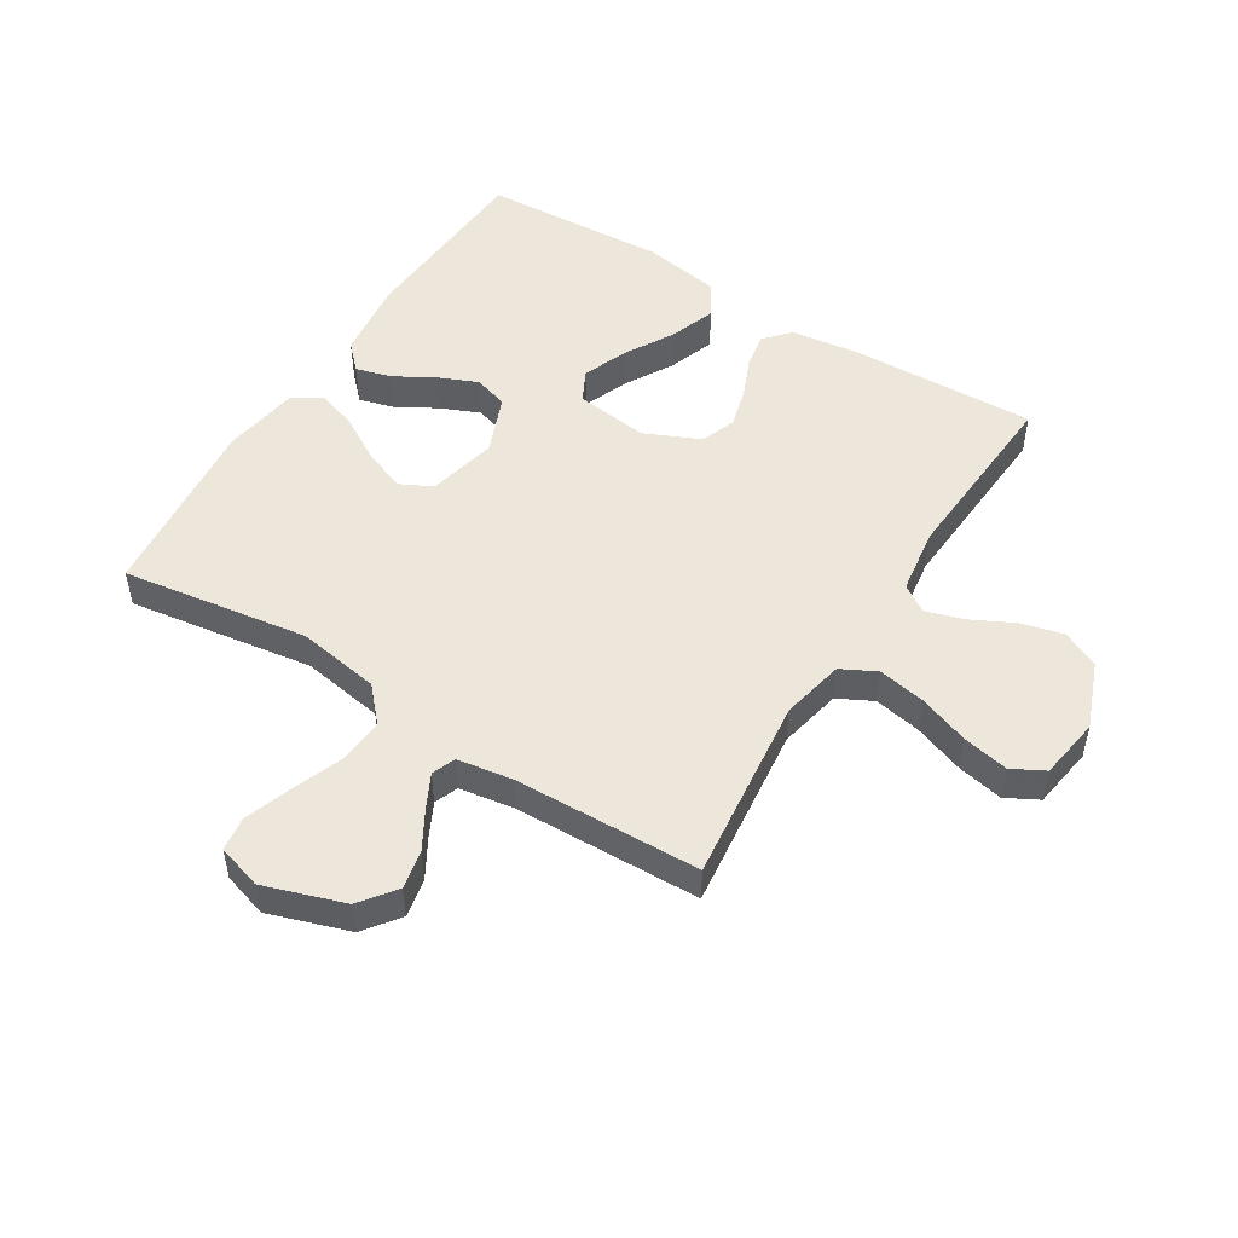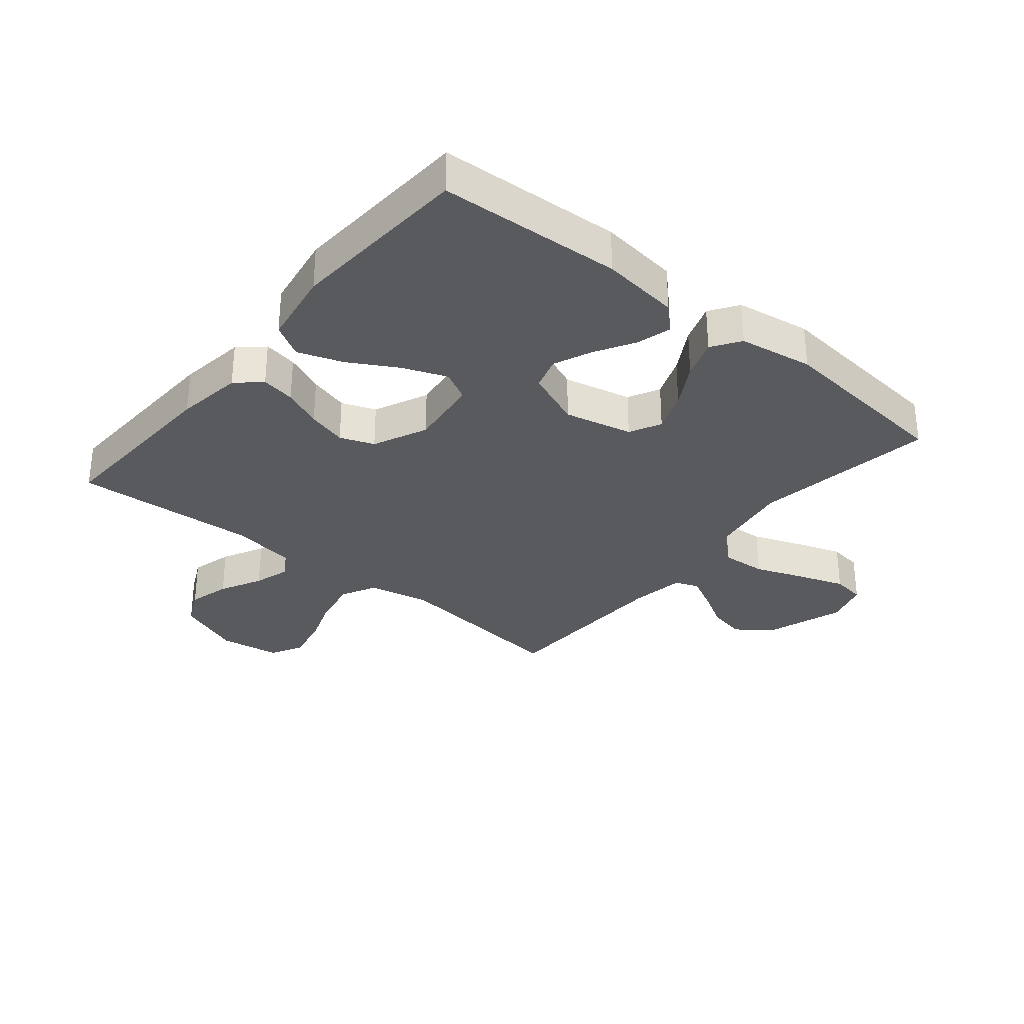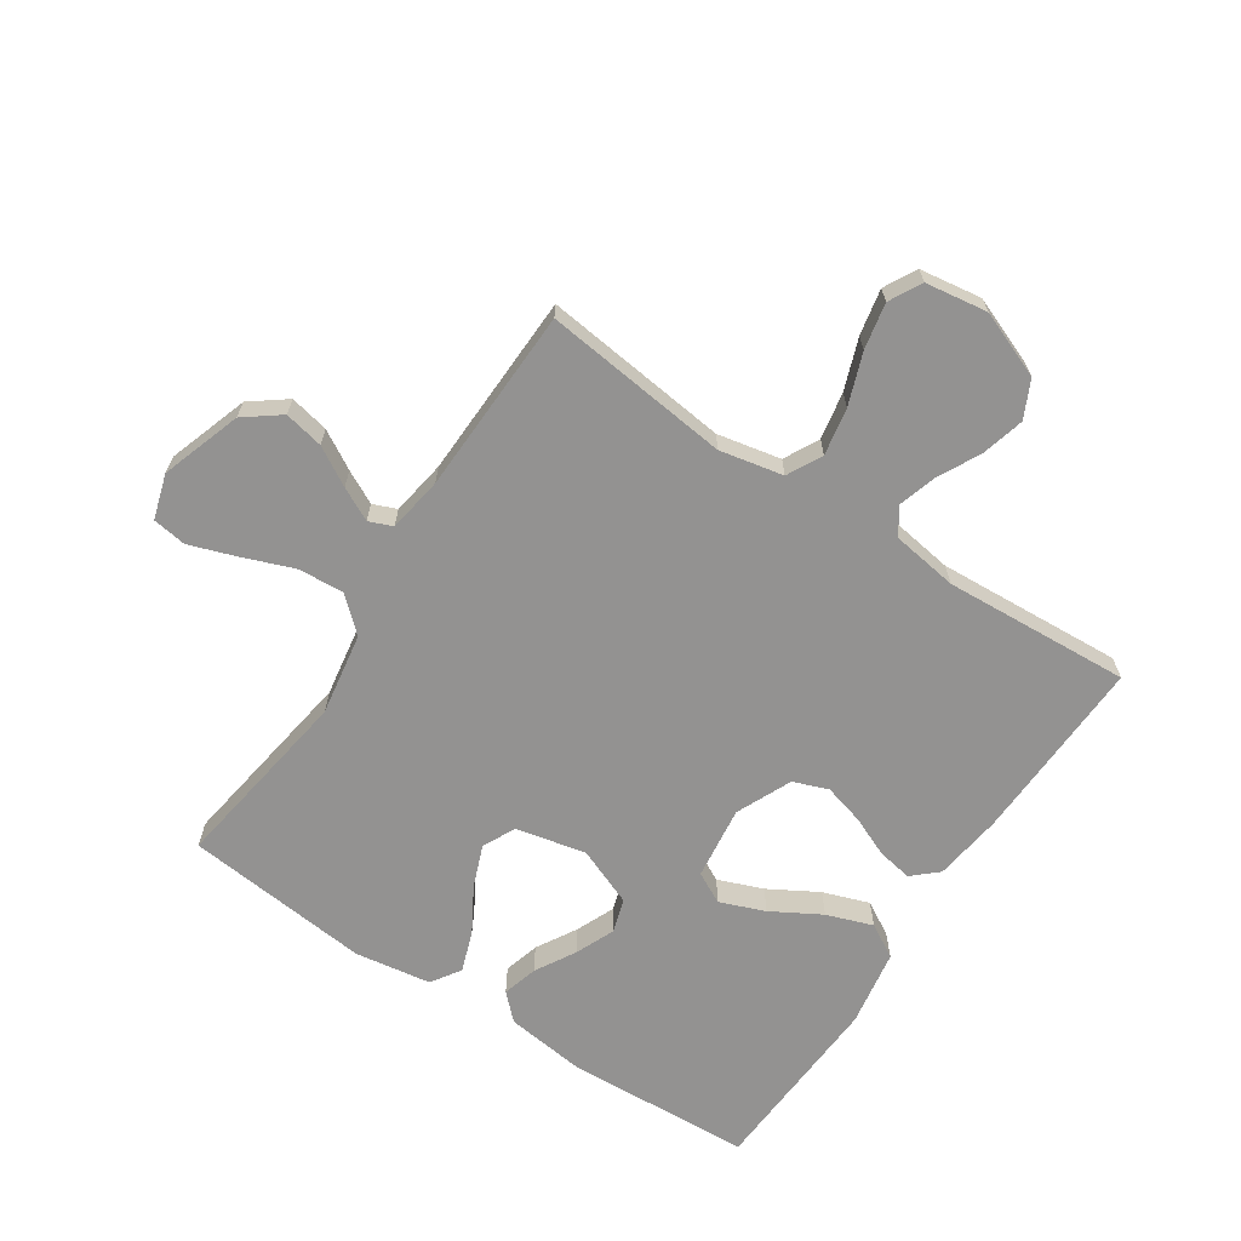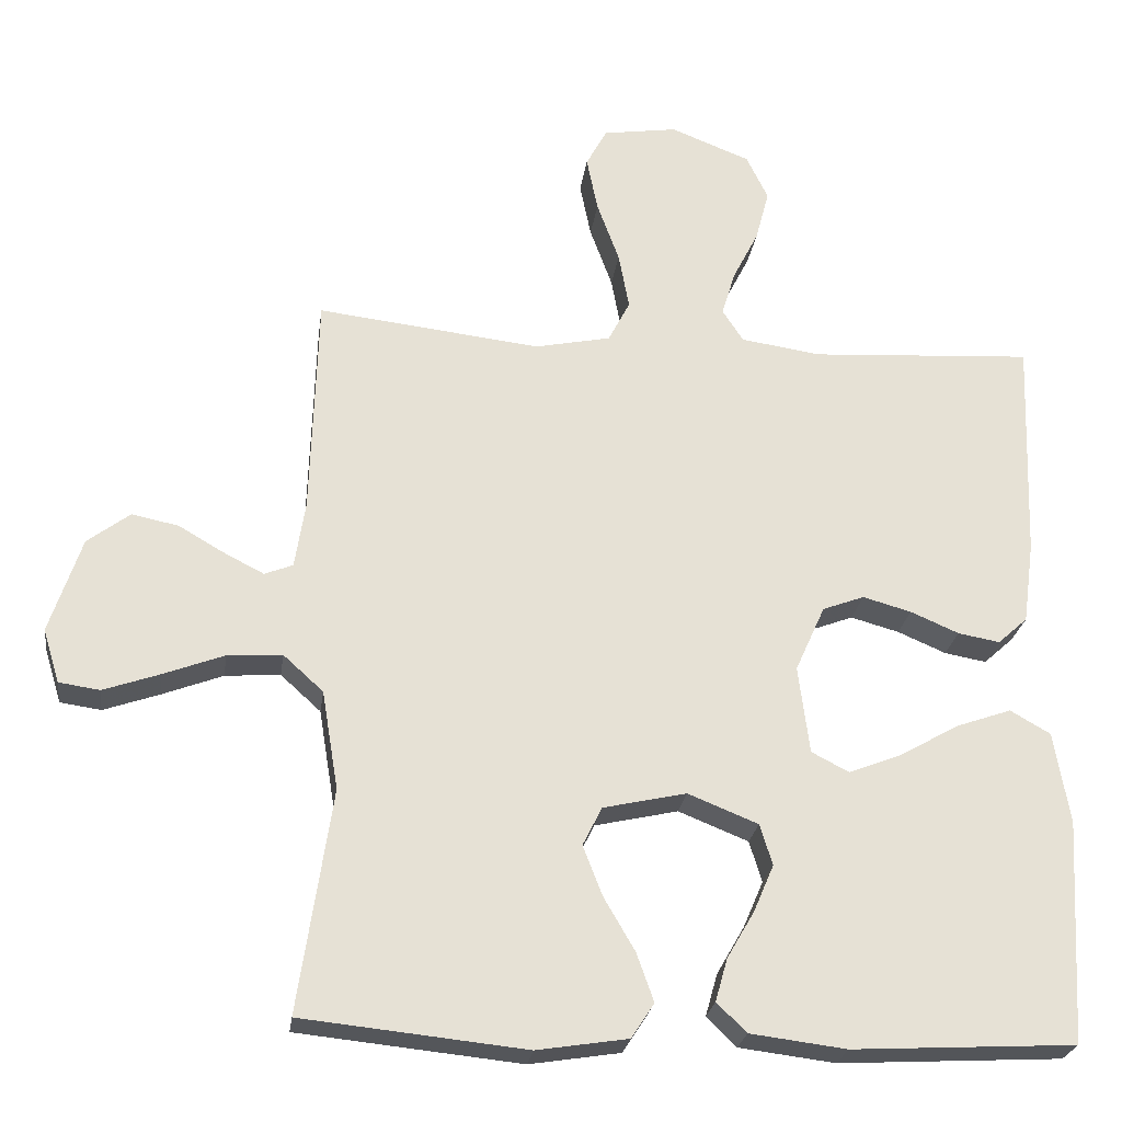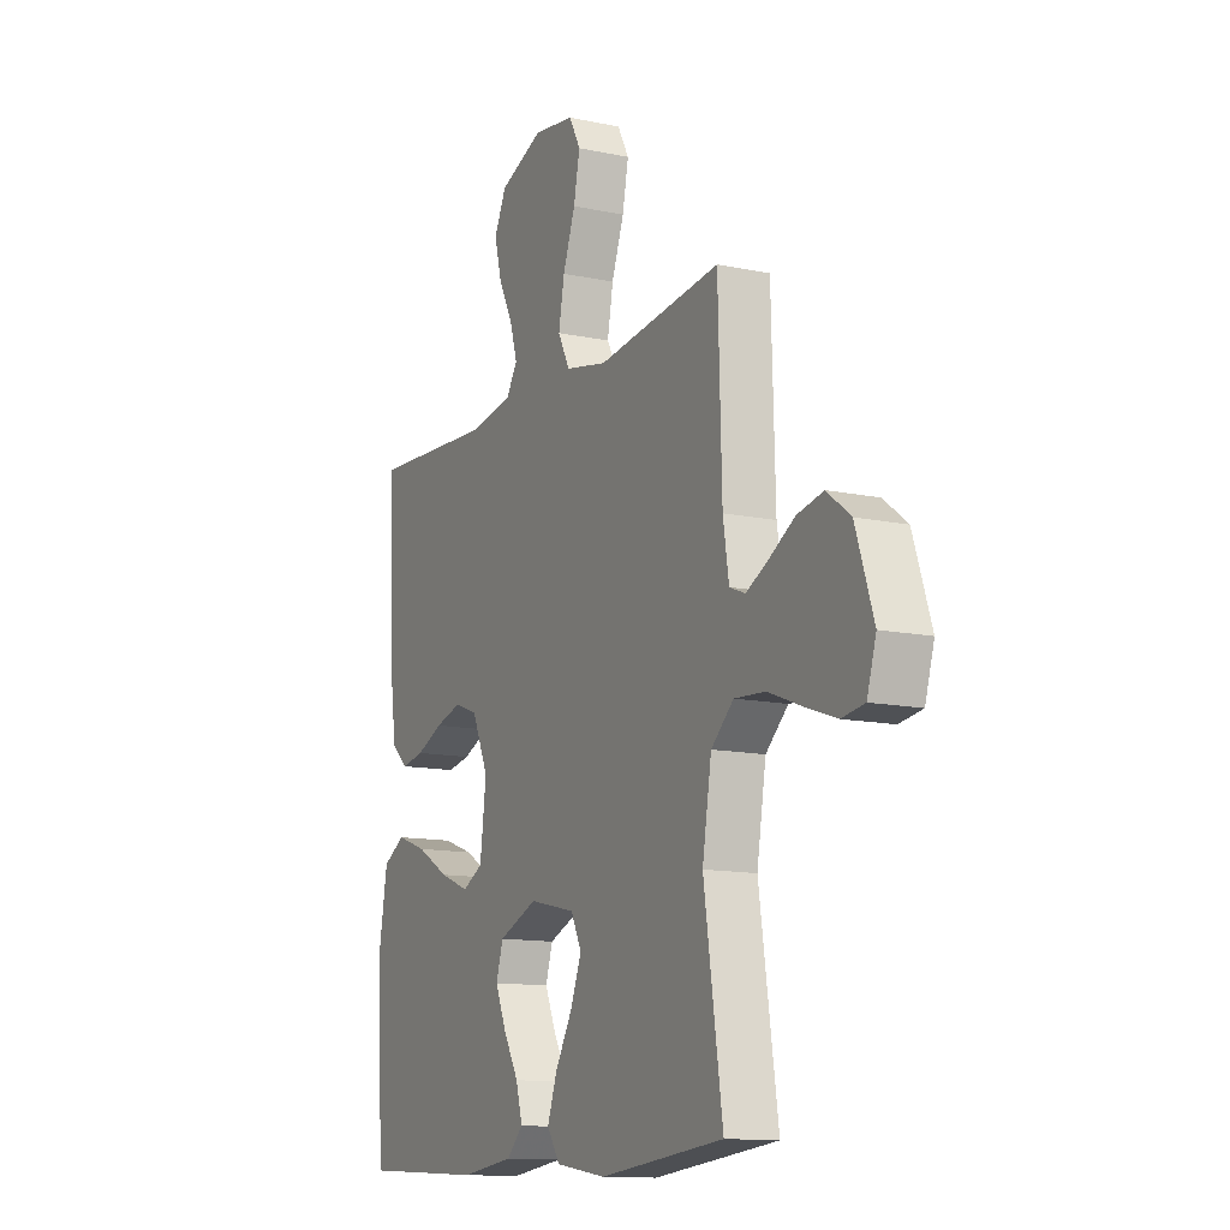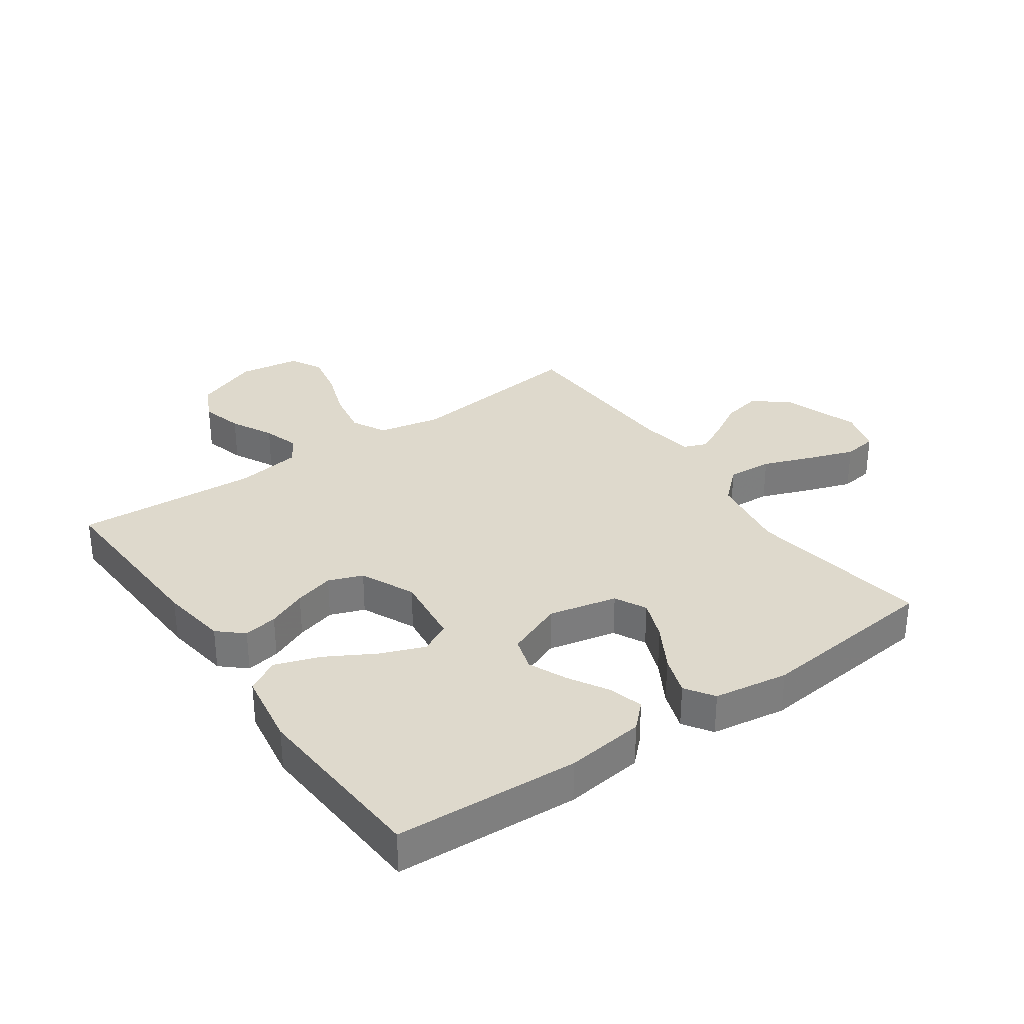
<metadata>
{"format":"obj","ext":"obj","renderer":"f3d","projection":"perspective","resolution":1024,"background":"white","views":[{"elev":50.5,"azim":-58.0,"up":"+Y"},{"elev":-31.4,"azim":140.5,"up":"+Y"},{"elev":-66.5,"azim":-33.5,"up":"+Y"},{"elev":-24.7,"azim":-7.6,"up":"+Z"},{"elev":-12.6,"azim":-116.2,"up":"+Z"},{"elev":32.0,"azim":144.8,"up":"+Y"}]}
</metadata>
<code>
v -0.5 0.07 0.5
v -0.2 0.07 0.465
v -0.098 0.07 0.486
v -0.069 0.07 0.542
v -0.083 0.07 0.618
v -0.113 0.07 0.7
v -0.128 0.07 0.774
v -0.1 0.07 0.826
v 0 0.07 0.841
v 0.107 0.07 0.799
v 0.136 0.07 0.739
v 0.118 0.07 0.67
v 0.083 0.07 0.601
v 0.065 0.07 0.541
v 0.093 0.07 0.498
v 0.2 0.07 0.482
v 0.5 0.07 0.5
v 0.489 0.07 0.2
v 0.474 0.07 0.09
v 0.434 0.07 0.054
v 0.378 0.07 0.064
v 0.313 0.07 0.092
v 0.248 0.07 0.11
v 0.192 0.07 0.089
v 0.152 0.07 0
v 0.167 0.07 -0.118
v 0.217 0.07 -0.144
v 0.289 0.07 -0.116
v 0.368 0.07 -0.071
v 0.442 0.07 -0.045
v 0.496 0.07 -0.076
v 0.517 0.07 -0.2
v 0.5 0.07 -0.5
v 0.2 0.07 -0.516
v 0.071 0.07 -0.5
v 0.031 0.07 -0.461
v 0.047 0.07 -0.404
v 0.084 0.07 -0.34
v 0.111 0.07 -0.277
v 0.094 0.07 -0.222
v 0 0.07 -0.184
v -0.112 0.07 -0.209
v -0.138 0.07 -0.261
v -0.112 0.07 -0.328
v -0.07 0.07 -0.4
v -0.047 0.07 -0.465
v -0.078 0.07 -0.512
v -0.2 0.07 -0.531
v -0.5 0.07 -0.5
v -0.455 0.07 -0.2
v -0.477 0.07 -0.067
v -0.531 0.07 -0.018
v -0.605 0.07 -0.023
v -0.687 0.07 -0.054
v -0.762 0.07 -0.08
v -0.817 0.07 -0.072
v -0.839 0.07 0
v -0.796 0.07 0.129
v -0.739 0.07 0.172
v -0.676 0.07 0.159
v -0.614 0.07 0.123
v -0.561 0.07 0.096
v -0.523 0.07 0.111
v -0.509 0.07 0.2
v -0.5 0 0.5
v -0.2 0 0.465
v -0.098 0 0.486
v -0.069 0 0.542
v -0.083 0 0.618
v -0.113 0 0.7
v -0.128 0 0.774
v -0.1 0 0.826
v 0 0 0.841
v 0.107 0 0.799
v 0.136 0 0.739
v 0.118 0 0.67
v 0.083 0 0.601
v 0.065 0 0.541
v 0.093 0 0.498
v 0.2 0 0.482
v 0.5 0 0.5
v 0.489 0 0.2
v 0.474 0 0.09
v 0.434 0 0.054
v 0.378 0 0.064
v 0.313 0 0.092
v 0.248 0 0.11
v 0.192 0 0.089
v 0.152 0 0
v 0.167 0 -0.118
v 0.217 0 -0.144
v 0.289 0 -0.116
v 0.368 0 -0.071
v 0.442 0 -0.045
v 0.496 0 -0.076
v 0.517 0 -0.2
v 0.5 0 -0.5
v 0.2 0 -0.516
v 0.071 0 -0.5
v 0.031 0 -0.461
v 0.047 0 -0.404
v 0.084 0 -0.34
v 0.111 0 -0.277
v 0.094 0 -0.222
v 0 0 -0.184
v -0.112 0 -0.209
v -0.138 0 -0.261
v -0.112 0 -0.328
v -0.07 0 -0.4
v -0.047 0 -0.465
v -0.078 0 -0.512
v -0.2 0 -0.531
v -0.5 0 -0.5
v -0.455 0 -0.2
v -0.477 0 -0.067
v -0.531 0 -0.018
v -0.605 0 -0.023
v -0.687 0 -0.054
v -0.762 0 -0.08
v -0.817 0 -0.072
v -0.839 0 0
v -0.796 0 0.129
v -0.739 0 0.172
v -0.676 0 0.159
v -0.614 0 0.123
v -0.561 0 0.096
v -0.523 0 0.111
v -0.509 0 0.2
f 58 59 60 61
f 58 61 62
f 57 58 62
f 56 57 62
f 53 54 55 56
f 53 56 62 63
f 47 48 49 50
f 47 50 51
f 44 45 46 47
f 43 44 47 51
f 42 43 51 52
f 35 36 37 38
f 35 38 39
f 34 35 39
f 33 34 39 40
f 31 32 33 40
f 28 29 30 31
f 27 28 31 40
f 19 20 21 22
f 19 22 23
f 16 17 18 19
f 15 16 19 23
f 14 15 23 24
f 10 11 12 13
f 10 13 14
f 9 10 14
f 8 9 14
f 5 6 7 8
f 4 5 8 14
f 3 4 14 24
f 64 1 2
f 63 64 2 3
f 52 53 63 3
f 41 42 52 3
f 26 27 40 41
f 25 26 41 3
f 3 24 25
f 125 124 123 122
f 126 125 122
f 126 122 121
f 126 121 120
f 120 119 118 117
f 127 126 120 117
f 114 113 112 111
f 115 114 111
f 111 110 109 108
f 115 111 108 107
f 116 115 107 106
f 102 101 100 99
f 103 102 99
f 103 99 98
f 104 103 98 97
f 104 97 96 95
f 95 94 93 92
f 104 95 92 91
f 86 85 84 83
f 87 86 83
f 83 82 81 80
f 87 83 80 79
f 88 87 79 78
f 77 76 75 74
f 78 77 74
f 78 74 73
f 78 73 72
f 72 71 70 69
f 78 72 69 68
f 88 78 68 67
f 66 65 128
f 67 66 128 127
f 67 127 117 116
f 67 116 106 105
f 105 104 91 90
f 67 105 90 89
f 89 88 67
f 1 65 66 2
f 2 66 67 3
f 3 67 68 4
f 4 68 69 5
f 5 69 70 6
f 6 70 71 7
f 7 71 72 8
f 8 72 73 9
f 9 73 74 10
f 10 74 75 11
f 11 75 76 12
f 12 76 77 13
f 13 77 78 14
f 14 78 79 15
f 15 79 80 16
f 16 80 81 17
f 17 81 82 18
f 18 82 83 19
f 19 83 84 20
f 20 84 85 21
f 21 85 86 22
f 22 86 87 23
f 23 87 88 24
f 24 88 89 25
f 25 89 90 26
f 26 90 91 27
f 27 91 92 28
f 28 92 93 29
f 29 93 94 30
f 30 94 95 31
f 31 95 96 32
f 32 96 97 33
f 33 97 98 34
f 34 98 99 35
f 35 99 100 36
f 36 100 101 37
f 37 101 102 38
f 38 102 103 39
f 39 103 104 40
f 40 104 105 41
f 41 105 106 42
f 42 106 107 43
f 43 107 108 44
f 44 108 109 45
f 45 109 110 46
f 46 110 111 47
f 47 111 112 48
f 48 112 113 49
f 49 113 114 50
f 50 114 115 51
f 51 115 116 52
f 52 116 117 53
f 53 117 118 54
f 54 118 119 55
f 55 119 120 56
f 56 120 121 57
f 57 121 122 58
f 58 122 123 59
f 59 123 124 60
f 60 124 125 61
f 61 125 126 62
f 62 126 127 63
f 63 127 128 64
f 64 128 65 1

</code>
